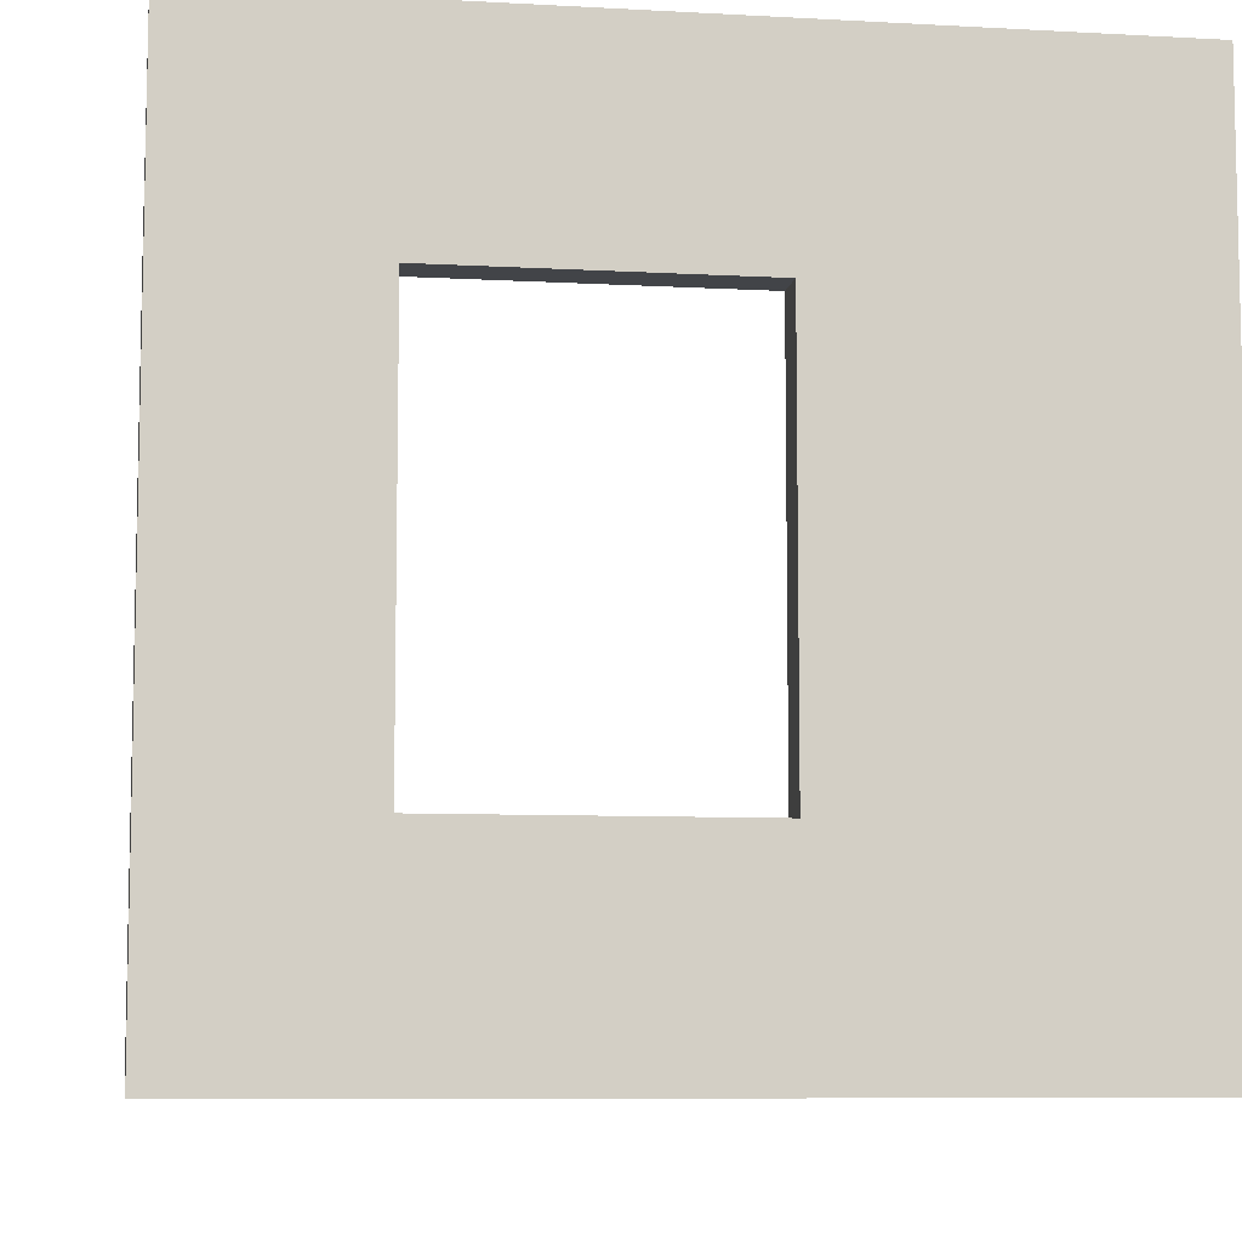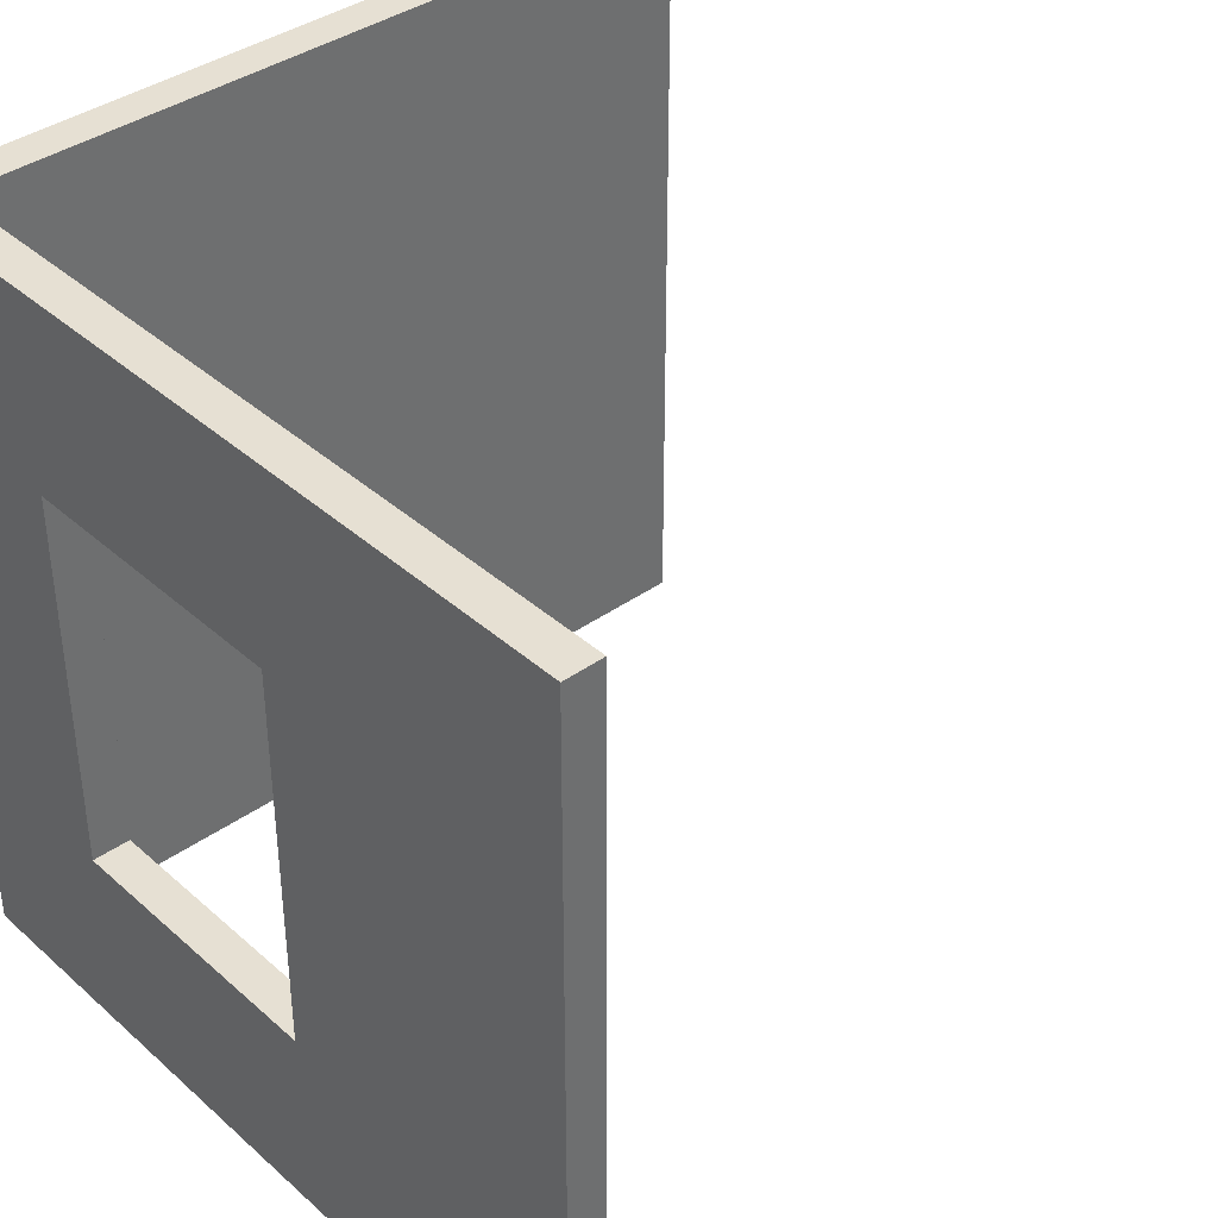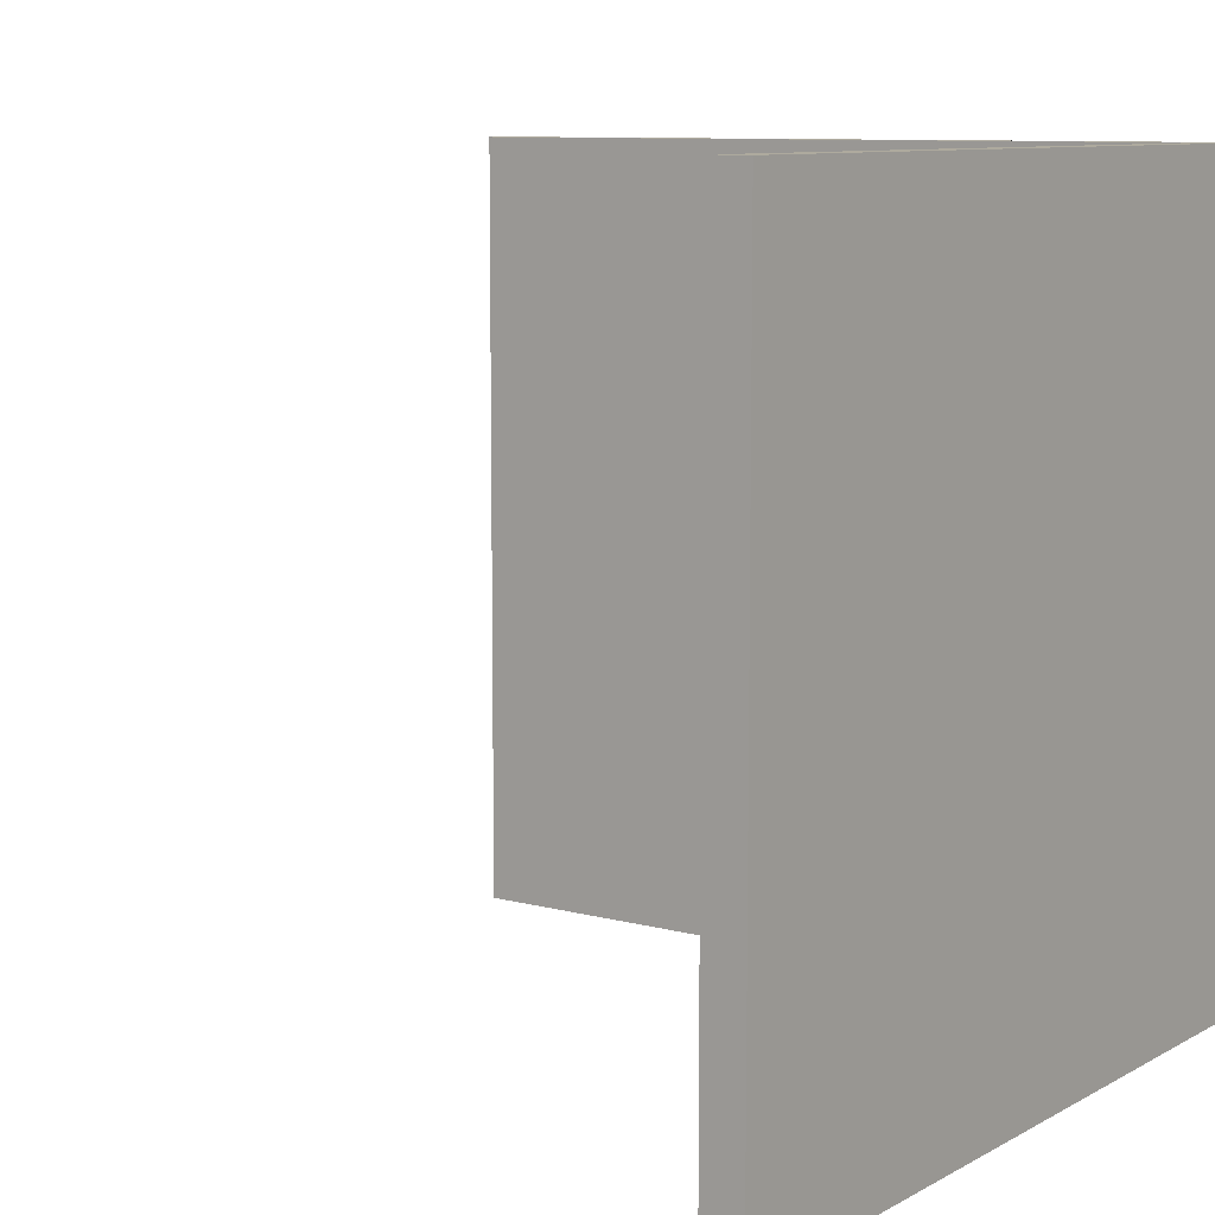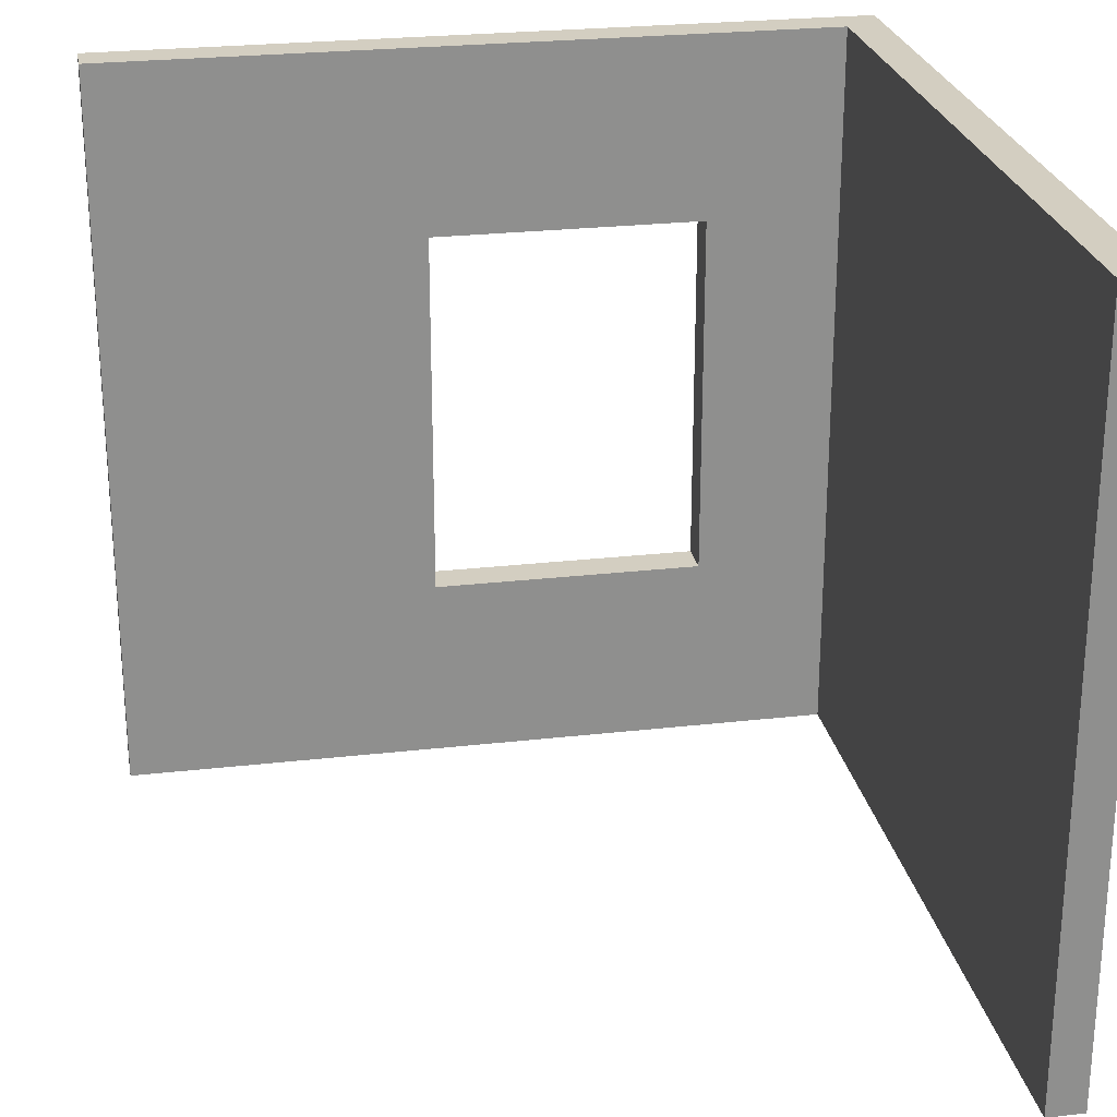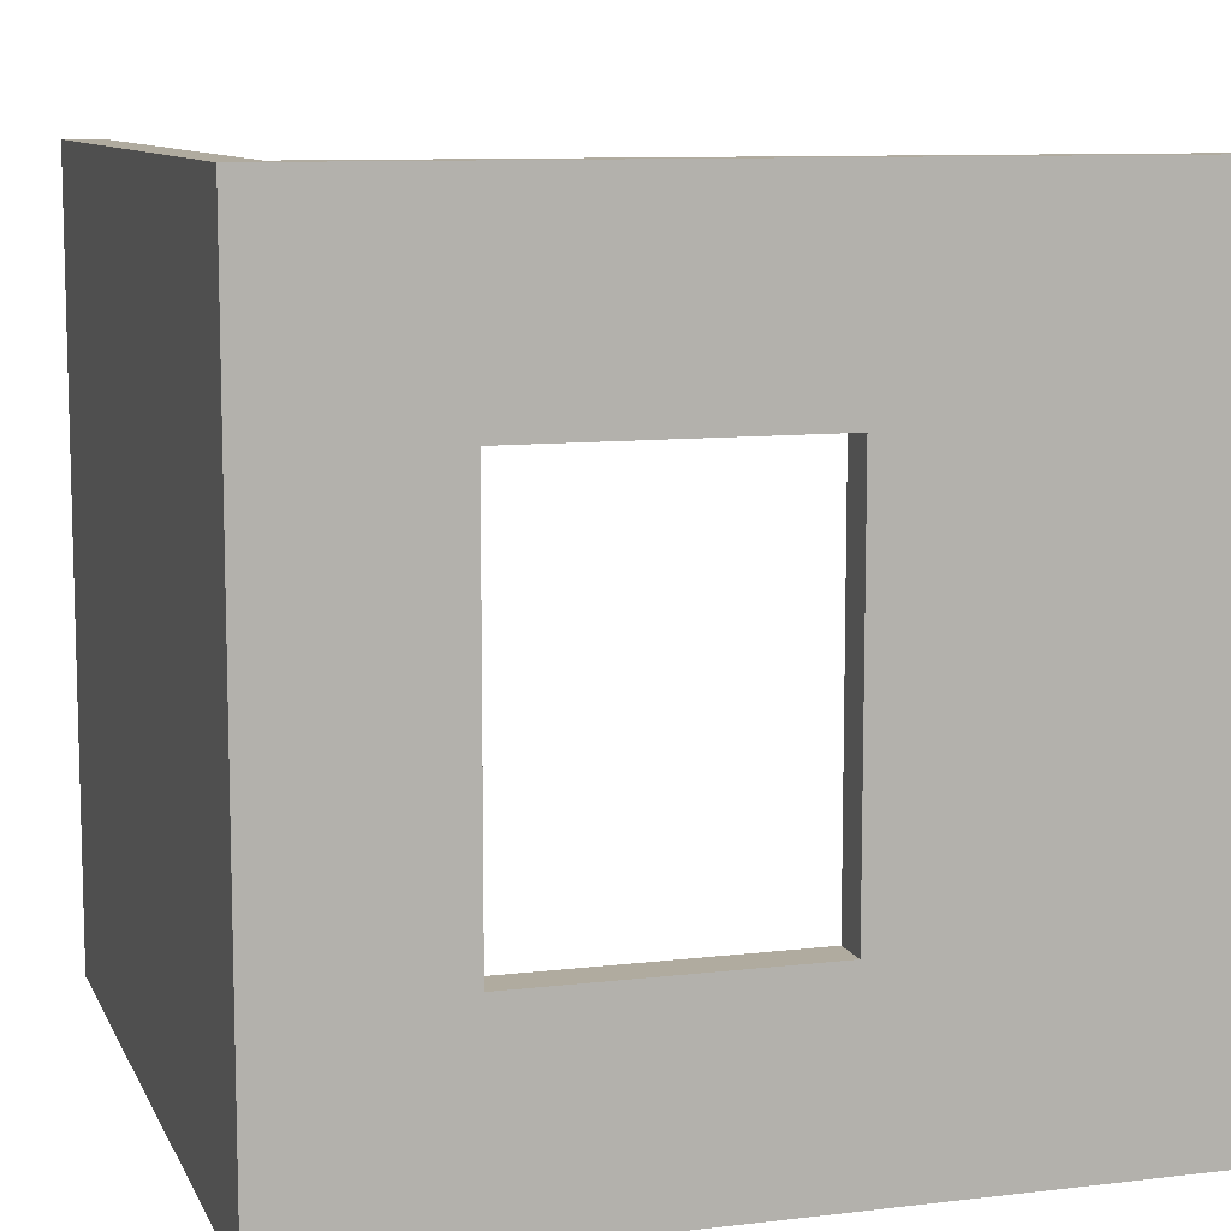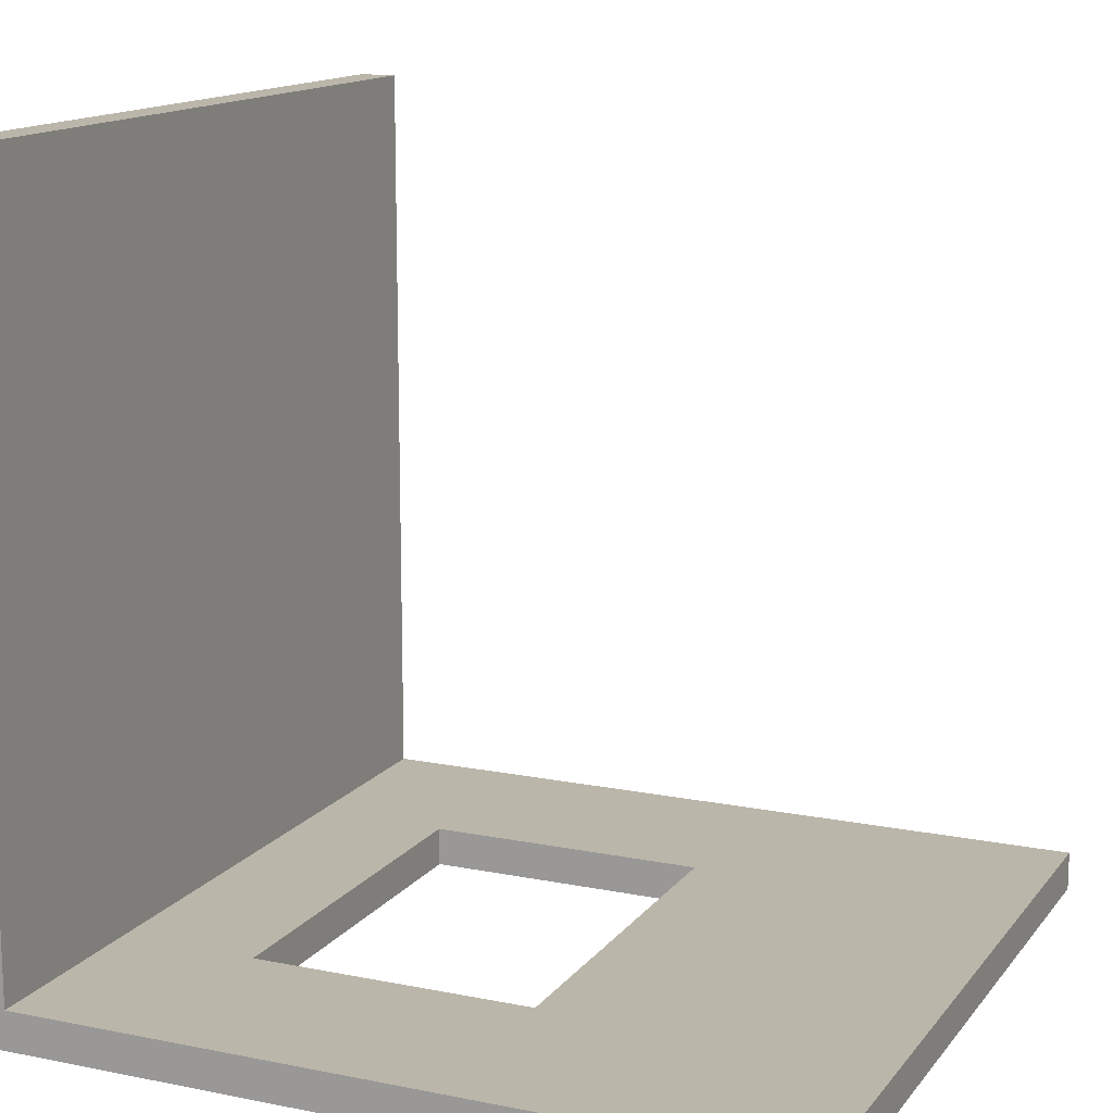
<metadata>
{"format":"obj","ext":"obj","renderer":"f3d","projection":"perspective","resolution":1024,"background":"white","views":[{"elev":-8.1,"azim":171.2,"up":"+Y"},{"elev":38.5,"azim":-131.9,"up":"+Y"},{"elev":9.2,"azim":35.3,"up":"+Y"},{"elev":25.2,"azim":-10.5,"up":"+Y"},{"elev":9.7,"azim":162.9,"up":"+Y"},{"elev":14.1,"azim":-156.1,"up":"+Z"}]}
</metadata>
<code>
v  19 20 1
v  19 -20 1
v  19 -20 40
v  19 20 40
v  11.81 10 1
v  -20 20 1
v  -2.869 10 1
v  11.81 -10 -1
v  21 -20 -1
v  19 -20 -1
v  -20 -20 -1
v  -2.869 -10 -1
v  -20 -20 1
v  -2.869 -10 1
v  11.81 -10 1
v  -2.869 10 -1
v  11.81 10 -1
v  -20 20 -1
v  19 20 -1
v  21 -20 40
v  21 20 40
v  21 -20 1
v  21 20 1
v  21 20 -1
g polySurface14
f 1 2 3 4
f 5 1 6 7
f 8 9 10 11
f 8 11 12
f 13 14 7 6
f 8 12 14 15
f 7 14 12 16
f 15 5 17 8
f 5 7 16 17
f 11 13 6 18
f 2 13 11 10
f 12 11 18 16
f 19 18 6 1
f 3 20 21 4
f 22 2 10 9
f 1 23 24 19
f 22 9 24 23
f 22 23 21 20
f 24 17 16 18
f 24 18 19
f 2 1 5 15
f 2 15 14 13
f 24 9 8 17
f 21 23 1 4
f 3 2 22 20

</code>
